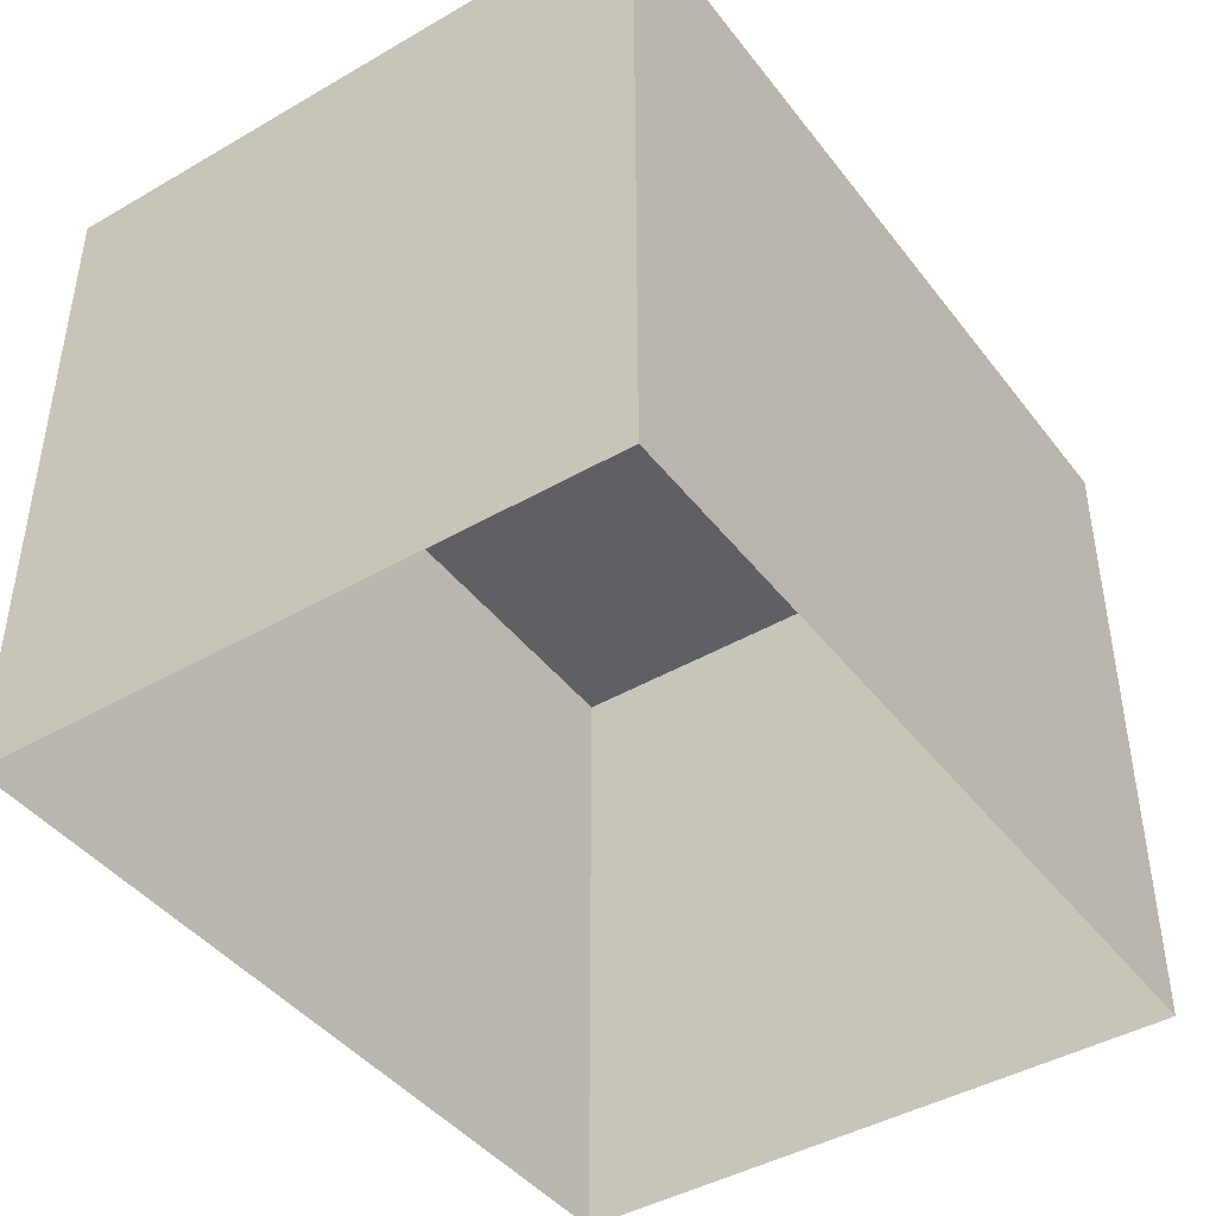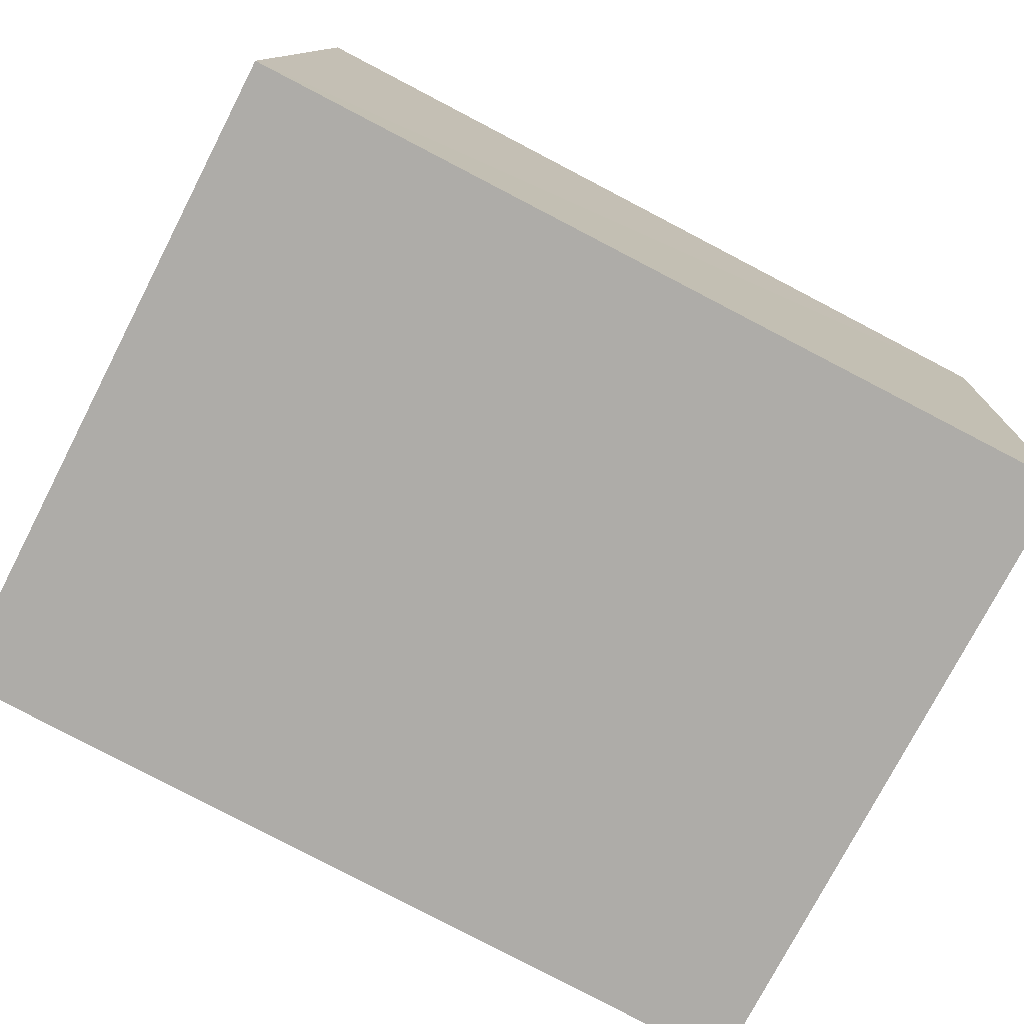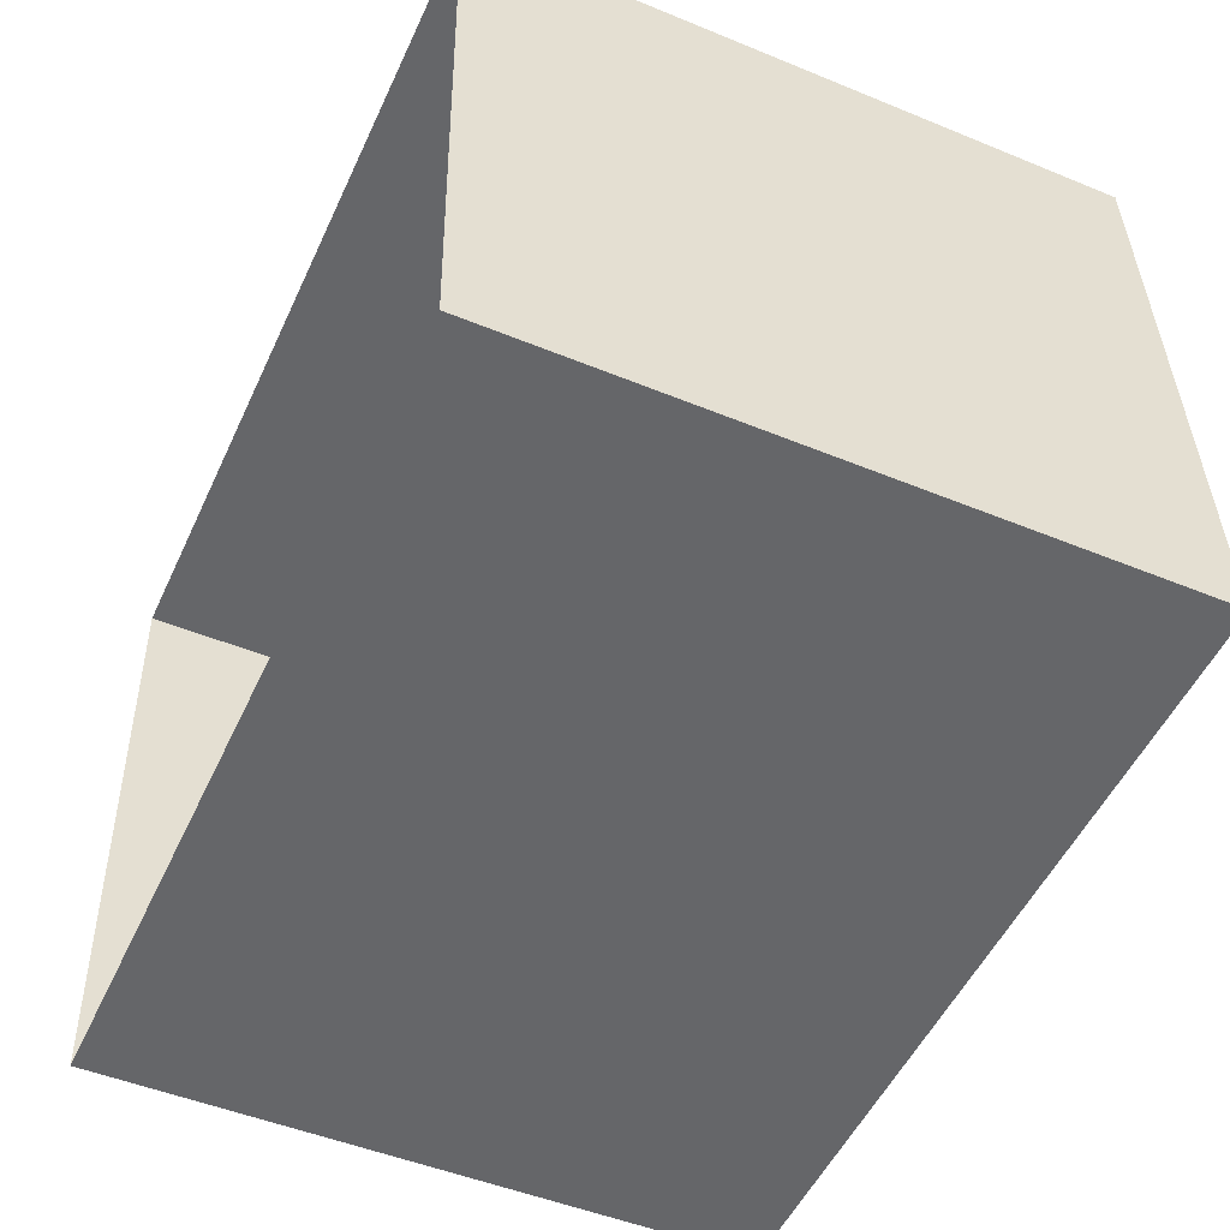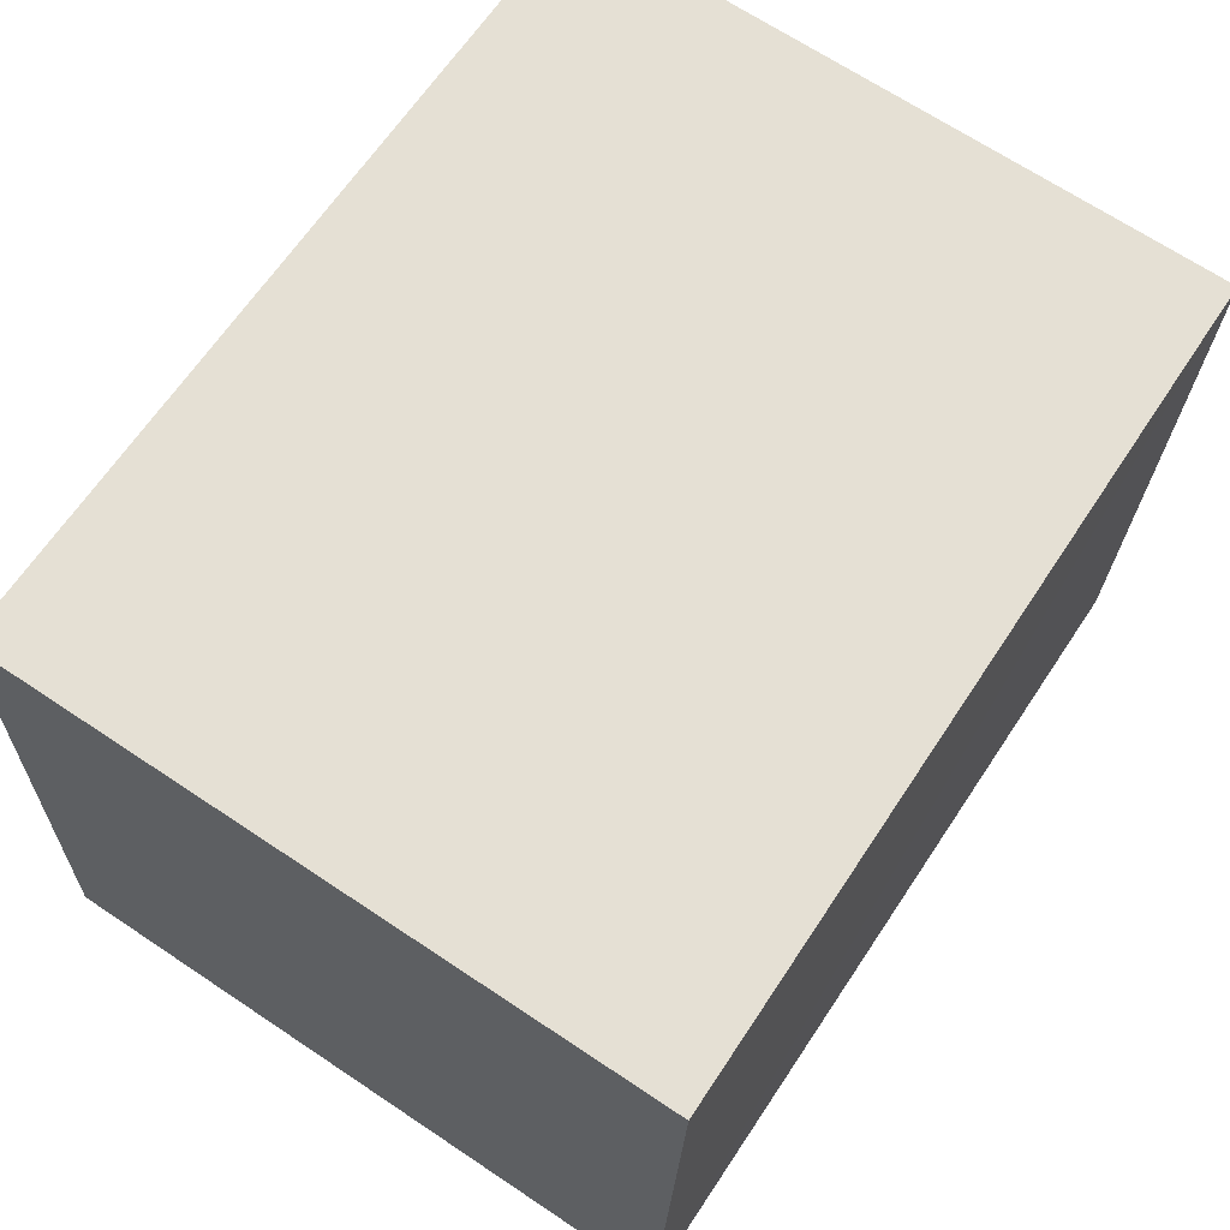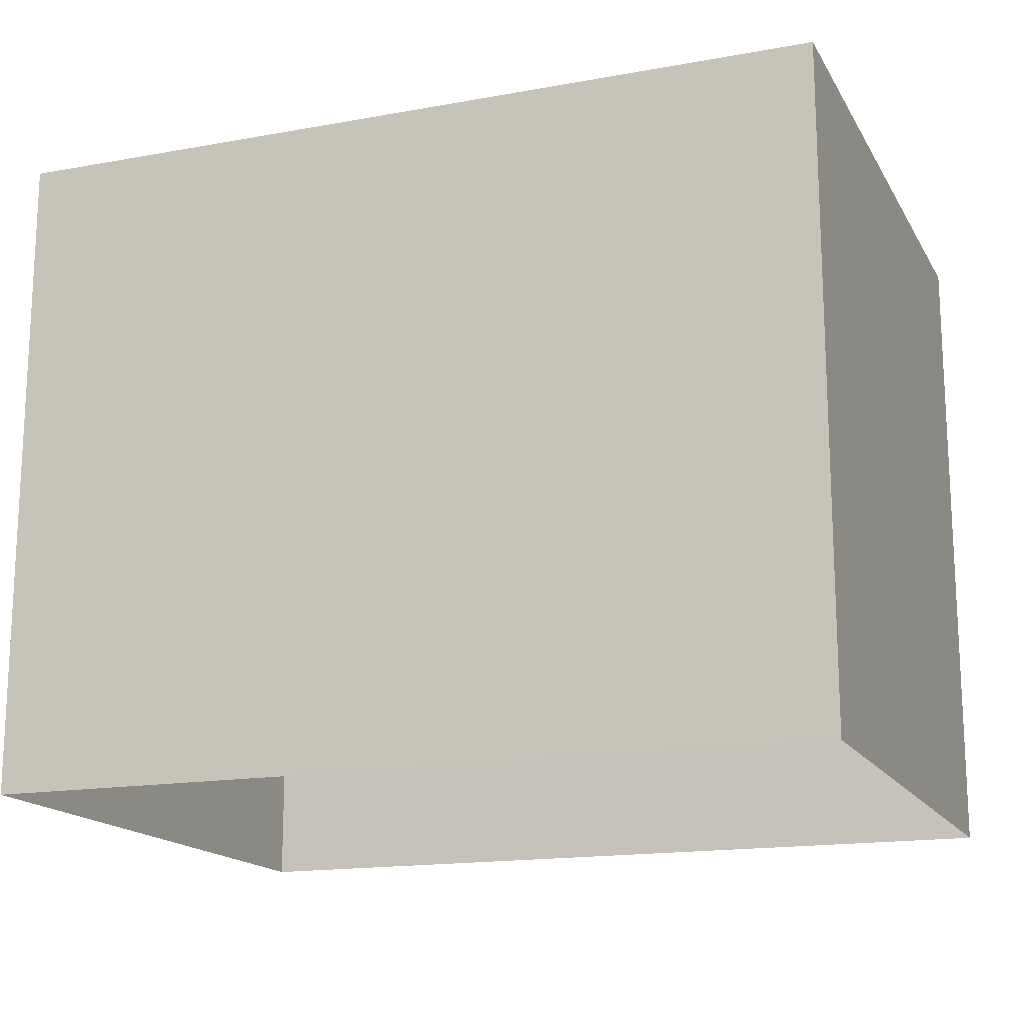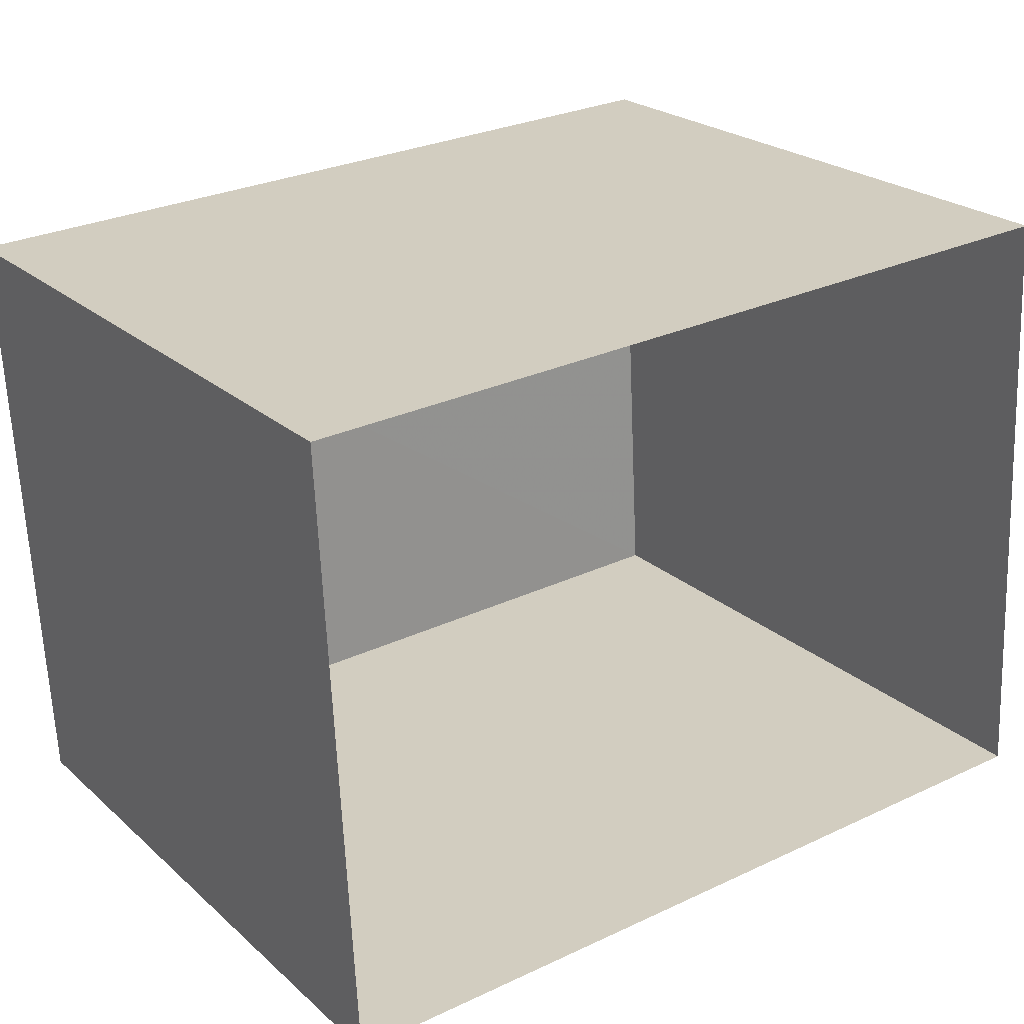
<metadata>
{"format":"obj","ext":"obj","renderer":"f3d","projection":"perspective","resolution":1024,"background":"white","views":[{"elev":-42.8,"azim":-58.4,"up":"+Z"},{"elev":-76.1,"azim":-27.3,"up":"+Y"},{"elev":-49.1,"azim":-114.6,"up":"+Y"},{"elev":68.3,"azim":-56.5,"up":"+Y"},{"elev":-16.3,"azim":17.6,"up":"+Z"},{"elev":23.6,"azim":144.9,"up":"+Y"}]}
</metadata>
<code>
v -3.725e+05 -1.036e+05 32.4
v -3.725e+05 -1.036e+05 32.4
v -3.725e+05 -1.036e+05 32.4
v -3.725e+05 -1.036e+05 32.4
v -3.725e+05 -1.036e+05 37.66
v -3.725e+05 -1.036e+05 37.66
v -3.725e+05 -1.036e+05 37.66
v -3.725e+05 -1.036e+05 37.66
f 1 2 3
f 4 1 3
f 5 6 7
f 8 5 7
f 7 3 2
f 8 7 2
f 6 4 3
f 7 6 3
f 8 2 1
f 5 8 1
f 6 1 4
f 6 5 1

</code>
